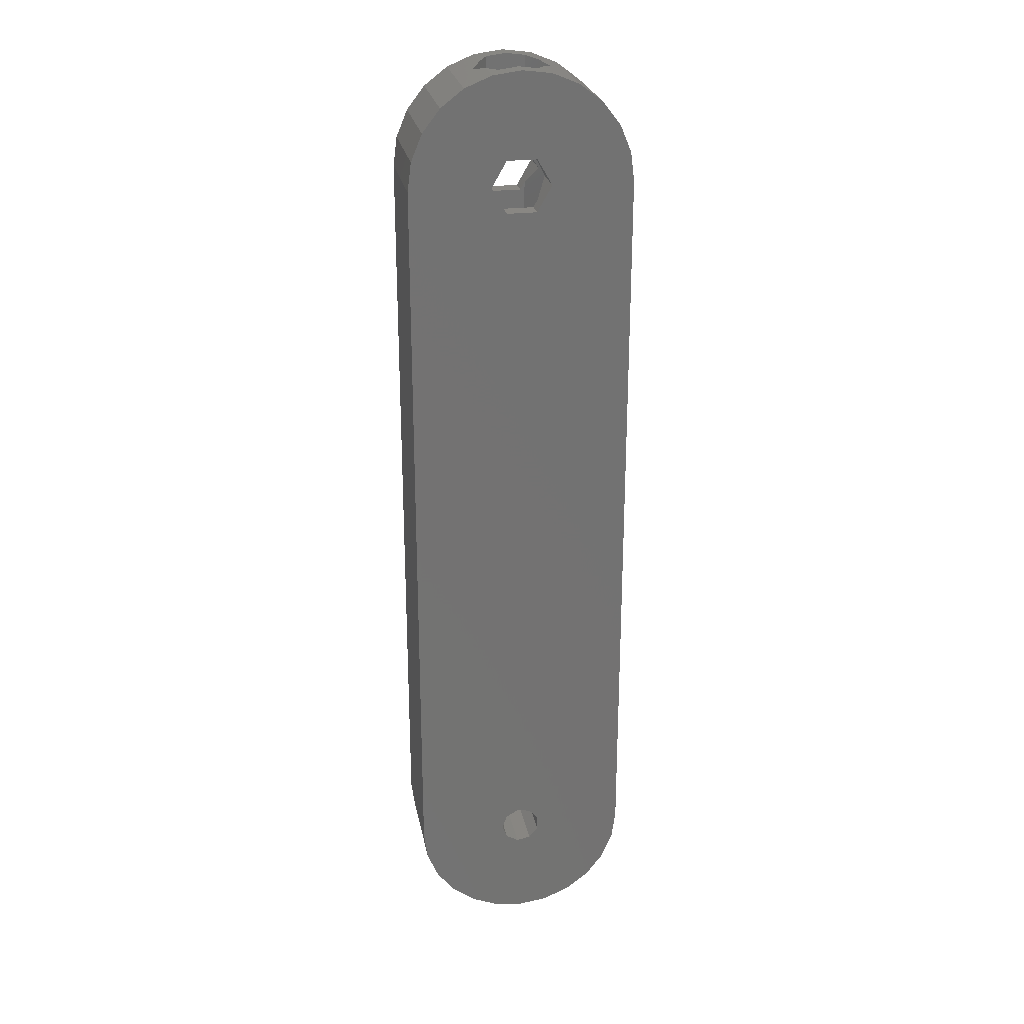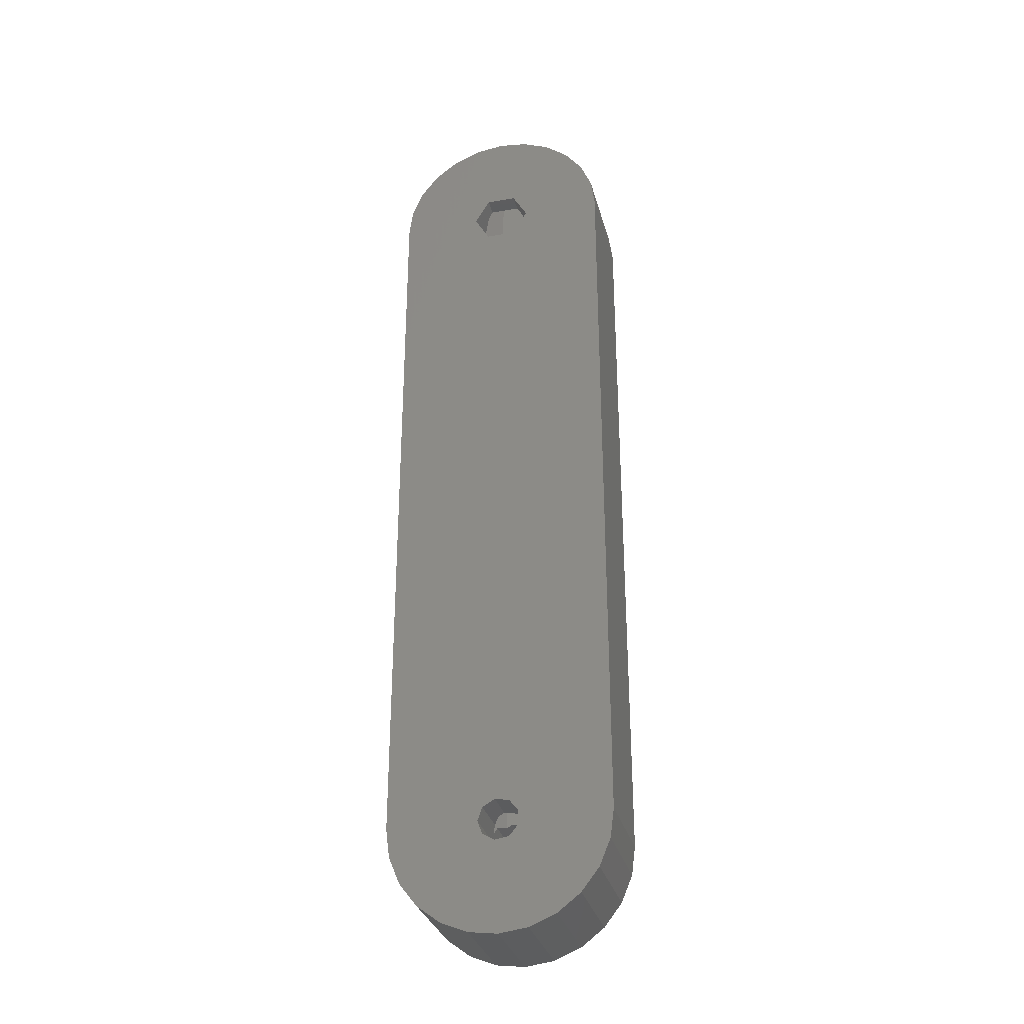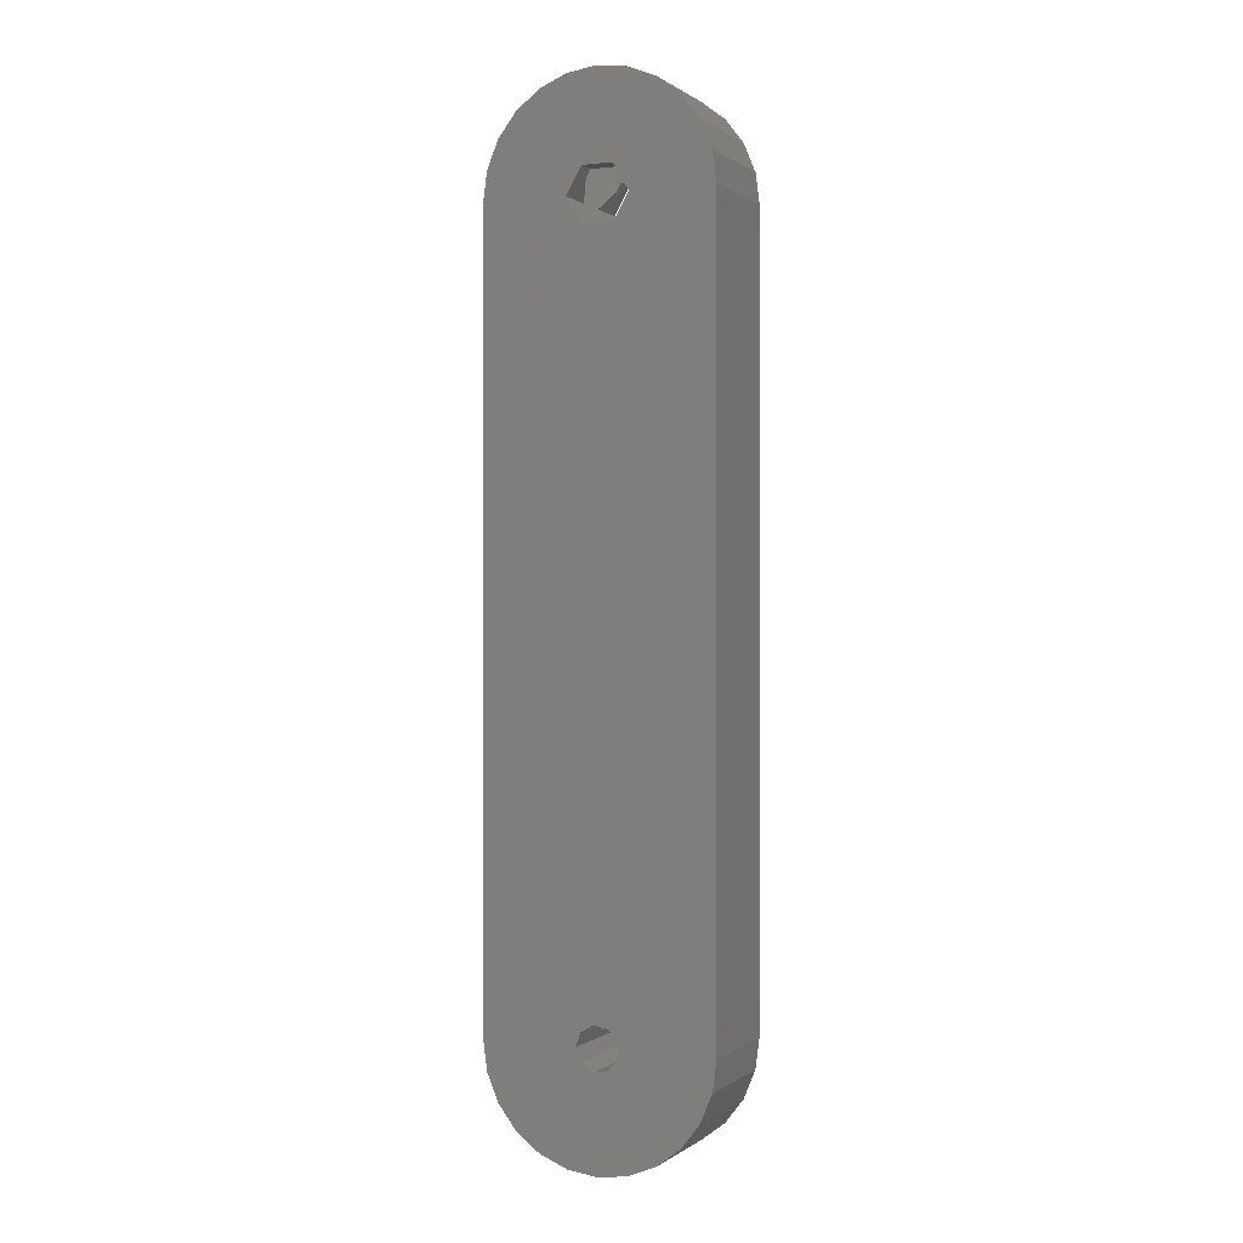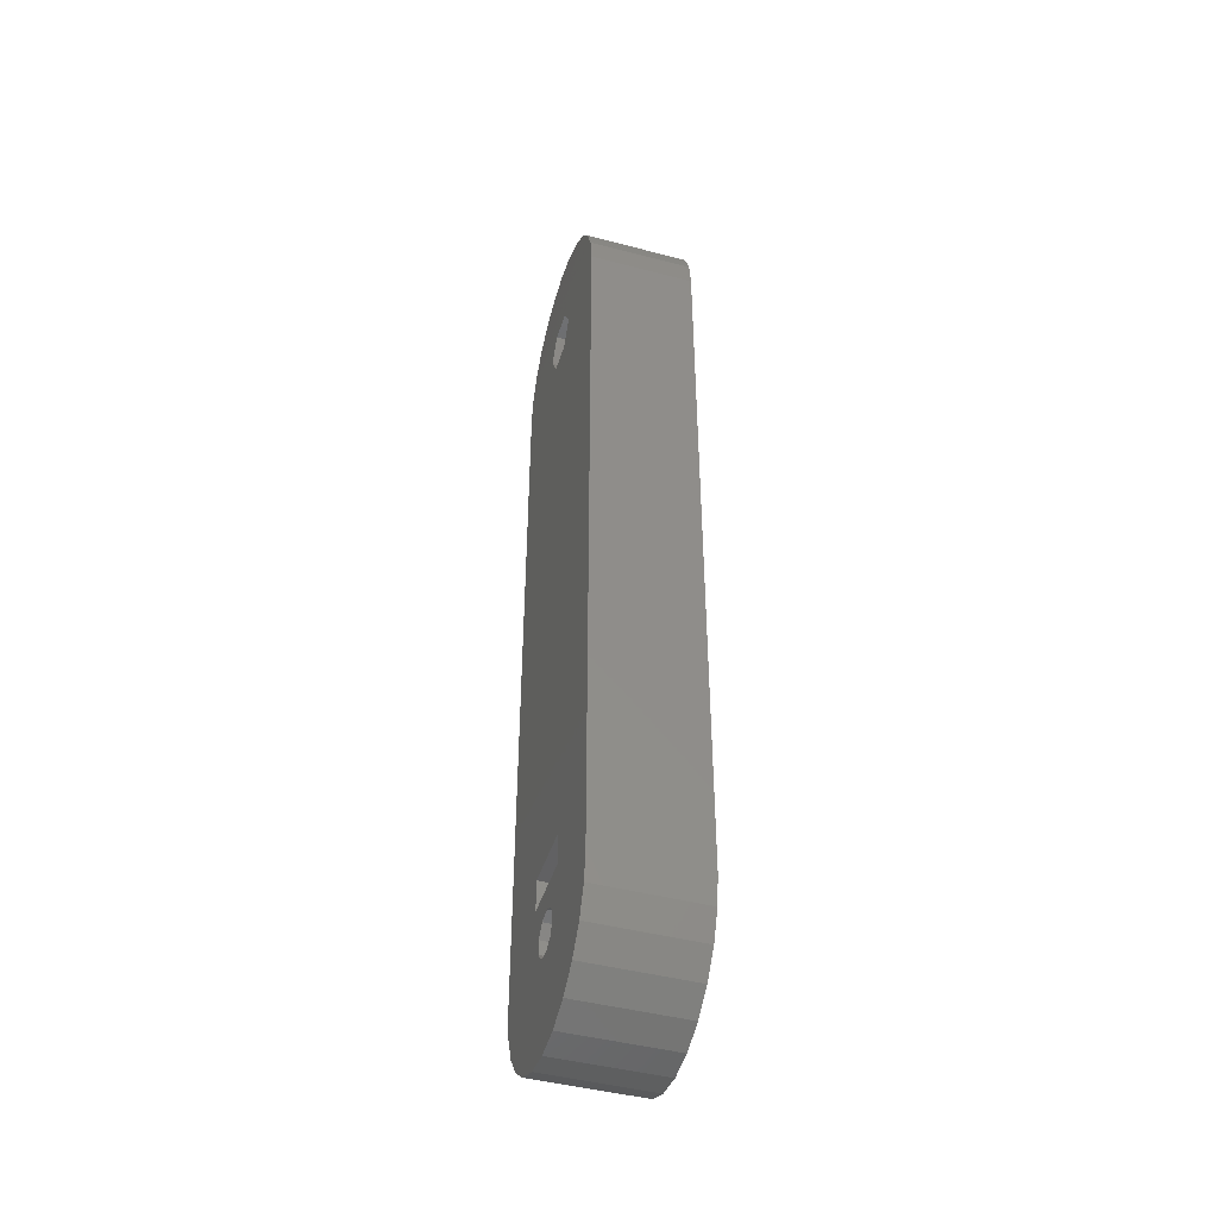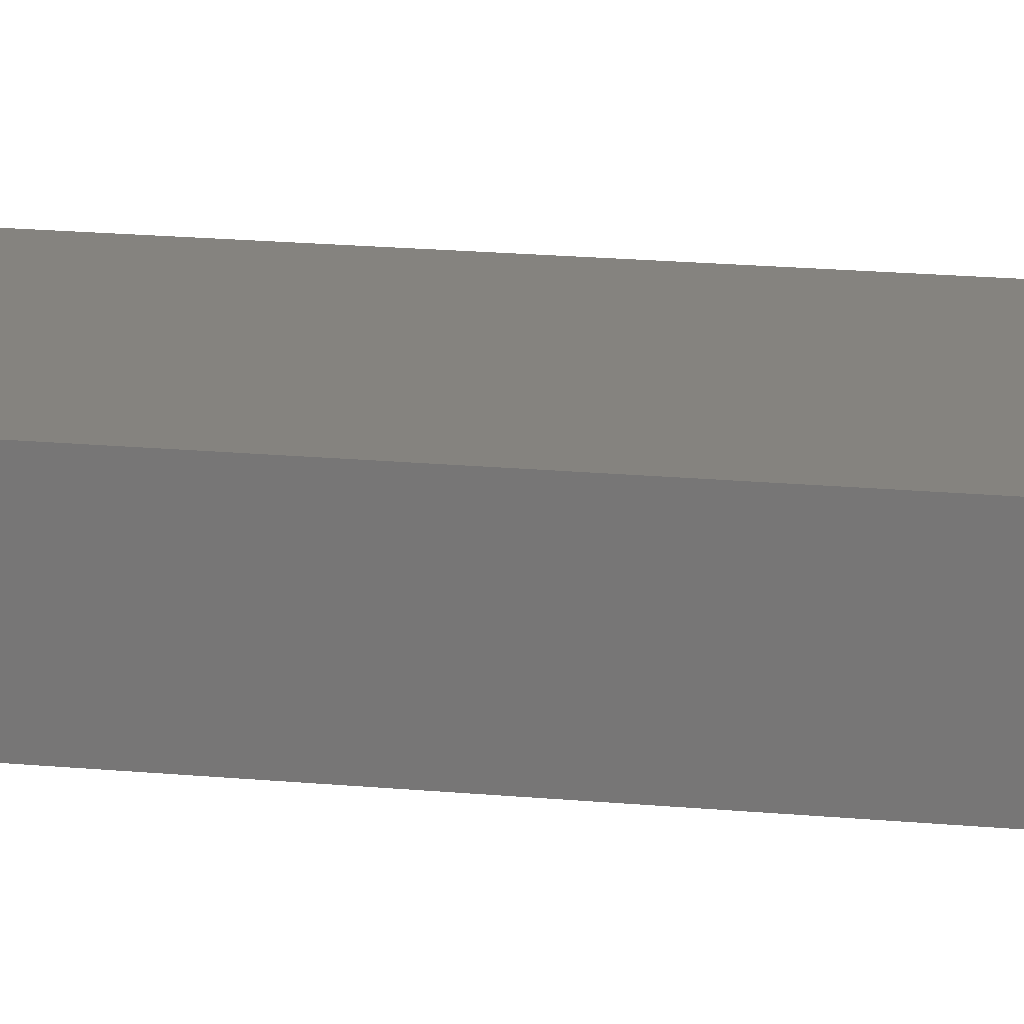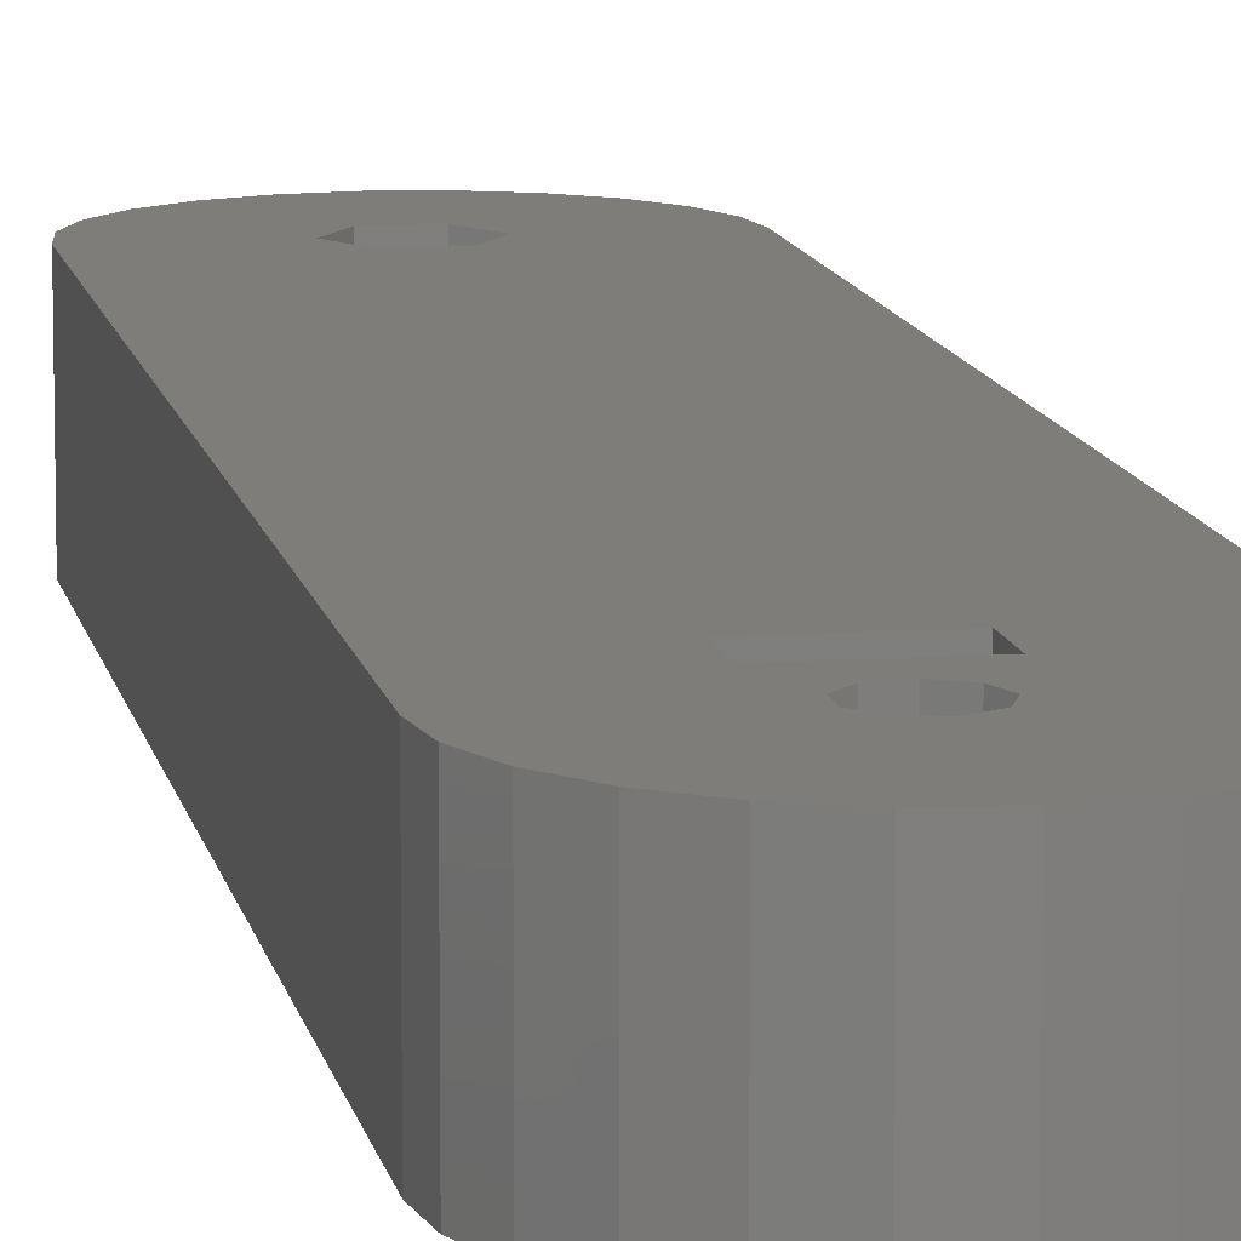
<metadata>
{"format":"stl","ext":"stl","renderer":"f3d","projection":"perspective","resolution":1024,"background":"white","views":[{"elev":25.3,"azim":169.2,"up":"+Y"},{"elev":-31.4,"azim":-165.7,"up":"+Y"},{"elev":0.2,"azim":-156.0,"up":"+Y"},{"elev":-44.8,"azim":73.1,"up":"+Y"},{"elev":18.7,"azim":100.1,"up":"+Z"},{"elev":10.6,"azim":-9.9,"up":"+Z"}]}
</metadata>
<code>
# stl→obj: 168 verts, 352 faces
v -7.5 50 3.5
v -7.5 50 -3.5
v -7.5 0 3.5
v -7.5 0 -3.5
v -7.244 -1.941 -3.5
v -7.244 -1.941 3.5
v -7.244 51.94 -3.5
v -6.495 53.75 -3.5
v -5.303 55.3 -3.5
v -3.75 56.5 -3.5
v -1.941 57.24 -3.5
v -2.021 50 -3.5
v 0 57.5 -3.5
v -1.01 51.75 -3.5
v 1.941 57.24 -3.5
v 1.01 51.75 -3.5
v 3.75 56.5 -3.5
v 5.303 55.3 -3.5
v 6.495 53.75 -3.5
v 7.244 51.94 -3.5
v 7.5 50 -3.5
v 1.072 0.8999 -3.5
v 7.5 0 -3.5
v 7.244 -1.941 -3.5
v 6.495 -3.75 -3.5
v 5.303 -5.303 -3.5
v 3.75 -6.495 -3.5
v 1.941 -7.244 -3.5
v 0 -7.5 -3.5
v -1.941 -7.244 -3.5
v -3.75 -6.495 -3.5
v -5.303 -5.303 -3.5
v -6.495 -3.75 -3.5
v 1.01 48.25 -3.5
v -1.01 48.25 -3.5
v 2.021 50 -3.5
v -1.316 0.4788 -3.5
v -1.316 -0.4788 -3.5
v 1.4 0 -3.5
v 1.072 -0.8999 -3.5
v -0.7 -1.212 -3.5
v 0.2431 -1.379 -3.5
v 0.2431 1.379 -3.5
v -0.7 1.212 -3.5
v -5.303 -5.303 3.5
v -6.495 -3.75 3.5
v -3.75 -6.495 3.5
v -1.941 -7.244 3.5
v -2.15 2.95 3.5
v 6.495 -3.75 3.5
v 5.303 -5.303 3.5
v 7.244 -1.941 3.5
v 7.5 0 3.5
v -1.01 48.25 3.5
v -2.021 50 3.5
v 1.4 0 3.5
v 1.072 -0.8999 3.5
v 1.941 -7.244 3.5
v 3.75 56.5 3.5
v 5.303 55.3 3.5
v 1.941 57.24 3.5
v 0 57.5 3.5
v -1.941 57.24 3.5
v -3.75 56.5 3.5
v -5.303 55.3 3.5
v -6.495 53.75 3.5
v -7.244 51.94 3.5
v 0 -7.5 3.5
v -2.15 5.05 3.5
v -1.01 51.75 3.5
v 2.15 5.05 3.5
v 3.75 -6.495 3.5
v 2.15 2.95 3.5
v 1.01 51.75 3.5
v 6.495 53.75 3.5
v 1.01 48.25 3.5
v -0.7 -1.212 3.5
v -1.316 -0.4788 3.5
v 7.244 51.94 3.5
v 2.021 50 3.5
v 7.5 50 3.5
v 0.2431 -1.379 3.5
v 1.072 0.8999 3.5
v 0.2431 1.379 3.5
v -0.7 1.212 3.5
v -1.316 0.4788 3.5
v 1.941 57.24 -1.138
v 2.598 56.97 1.11e-14
v 1.941 57.24 1.138
v 0 57.5 -2.25
v 1.299 57.33 -2.25
v -1.299 57.33 -2.25
v -1.941 57.24 -1.138
v -1.941 57.24 1.138
v -2.598 56.97 1.11e-14
v -1.01 51.75 -2.25
v -1.299 51.25 -2.25
v -2.021 50 -1
v -1.299 48.75 -2.25
v -1.01 48.25 -2.25
v 1.01 51.75 -2.25
v 2.021 50 -1
v 1.299 51.25 -2.25
v 1.299 48.75 -2.25
v 1.01 48.25 -2.25
v -0.7 1.212 -0.9526
v -1.25 0.557 6.816e-17
v -0.7 1.212 0.9526
v 0.2431 1.379 -1.083
v -0.625 1.226 -1.083
v 1.072 0.8999 -0.3075
v 0.625 1.158 -1.083
v 1.25 0.4121 3.6e-17
v 1.072 0.8999 0.3075
v -1.299 57.33 2.25
v 0 57.5 2.25
v 1.299 57.33 2.25
v -2.15 5.05 1.318
v -2.15 2.95 1.318
v -2.217 2.95 1.28
v 2.15 2.95 1.318
v 2.217 2.95 1.28
v -1.25 2.95 5.995e-16
v -0.625 2.95 1.083
v -0.625 2.95 -1.083
v 5.752e-07 2.95 -2.559
v -2.217 2.95 -1.28
v 2.217 2.95 -1.28
v 0.625 2.95 -1.083
v 1.25 2.95 5.995e-16
v 0.625 2.95 1.083
v 2.15 5.05 1.318
v 5.752e-07 5.05 -2.559
v 2.217 5.05 -1.28
v 2.217 5.05 1.28
v 1.25 5.05 1.066e-15
v 0.625 5.05 -1.083
v -0.625 5.05 -1.083
v -2.217 5.05 1.28
v -2.217 5.05 -1.28
v -1.25 5.05 1.066e-15
v -0.625 5.05 1.083
v 0.625 5.05 1.083
v -1.01 48.25 2.25
v -2.021 50 1
v -1.299 48.75 2.25
v 1.01 48.25 2.25
v 2.021 50 1
v 1.299 48.75 2.25
v 1.299 51.25 2.25
v 1.01 51.75 2.25
v -1.01 51.75 2.25
v -1.299 51.25 2.25
v 0.625 1.158 1.083
v 0.2431 1.379 1.083
v -0.625 1.226 1.083
v 2.598 7 0
v 1.299 7 2.25
v 1.299 7 -2.25
v -1.299 7 -2.25
v -2.598 7 0
v -1.299 7 2.25
v -0.625 7 -1.083
v -1.25 7 1.499e-15
v -0.625 7 1.083
v 0.625 7 -1.083
v 1.25 7 1.499e-15
v 0.625 7 1.083
f 1 2 3
f 3 2 4
f 4 5 3
f 3 5 6
f 4 2 5
f 5 2 7
f 5 7 8
f 5 8 9
f 5 9 10
f 5 10 11
f 12 11 13
f 14 15 16
f 5 17 18
f 5 18 19
f 5 19 20
f 5 20 21
f 22 21 23
f 5 24 25
f 5 25 26
f 5 26 27
f 5 27 28
f 5 28 29
f 5 29 30
f 5 30 31
f 5 31 32
f 5 32 33
f 5 11 12
f 14 12 13
f 34 5 35
f 16 15 17
f 5 34 36
f 5 36 17
f 16 17 36
f 14 13 15
f 5 21 37
f 5 37 38
f 39 23 40
f 5 41 42
f 5 42 24
f 40 24 42
f 40 23 24
f 22 23 39
f 43 21 22
f 44 21 43
f 37 21 44
f 35 5 12
f 41 5 38
f 1 3 6
f 45 1 46
f 46 1 6
f 47 1 45
f 48 1 47
f 49 1 48
f 50 1 51
f 52 1 50
f 53 1 52
f 54 1 53
f 55 1 54
f 56 57 58
f 59 1 60
f 61 1 59
f 62 1 61
f 63 1 62
f 64 1 63
f 65 1 64
f 66 1 65
f 67 1 66
f 68 49 48
f 69 1 49
f 55 70 1
f 51 71 72
f 51 1 71
f 71 73 72
f 70 74 75
f 76 54 53
f 77 78 68
f 60 70 75
f 60 1 70
f 75 74 79
f 74 80 79
f 79 80 81
f 81 76 53
f 68 78 49
f 69 71 1
f 57 82 58
f 82 77 68
f 80 76 81
f 73 56 72
f 73 83 56
f 82 68 58
f 73 84 83
f 73 85 84
f 56 58 72
f 86 49 78
f 85 49 86
f 73 49 85
f 2 1 7
f 7 1 67
f 5 33 6
f 6 33 46
f 33 32 46
f 46 32 45
f 45 32 31
f 47 45 31
f 47 31 30
f 48 47 30
f 48 30 29
f 68 48 29
f 68 29 28
f 58 68 28
f 58 28 27
f 72 58 27
f 72 27 26
f 51 72 26
f 51 26 25
f 50 51 25
f 50 25 24
f 52 50 24
f 52 24 23
f 53 52 23
f 53 23 21
f 81 53 21
f 21 20 79
f 81 21 79
f 20 19 75
f 79 20 75
f 19 18 60
f 75 19 60
f 17 59 18
f 18 59 60
f 15 87 17
f 17 87 88
f 88 89 61
f 88 61 17
f 17 61 59
f 13 90 15
f 15 90 91
f 15 91 87
f 11 92 13
f 11 93 92
f 90 13 92
f 10 64 11
f 94 64 63
f 95 64 94
f 11 64 95
f 11 95 93
f 9 65 10
f 10 65 64
f 8 66 9
f 9 66 65
f 7 67 8
f 8 67 66
f 14 96 97
f 98 14 97
f 98 12 14
f 98 99 35
f 35 99 100
f 98 35 12
f 16 101 96
f 14 16 96
f 102 103 36
f 36 103 101
f 36 101 16
f 104 102 36
f 104 36 105
f 36 34 105
f 105 34 100
f 100 34 35
f 37 86 78
f 38 37 78
f 44 106 107
f 37 44 107
f 108 85 107
f 85 86 107
f 86 37 107
f 43 109 110
f 106 43 110
f 106 44 43
f 22 111 112
f 109 22 112
f 109 43 22
f 111 39 113
f 56 83 113
f 56 113 39
f 39 111 22
f 113 83 114
f 56 39 57
f 57 39 40
f 57 40 82
f 82 40 42
f 82 42 77
f 77 42 41
f 78 77 41
f 38 78 41
f 94 63 115
f 115 63 62
f 115 62 116
f 116 62 117
f 117 62 61
f 117 61 89
f 118 69 49
f 119 118 49
f 119 49 73
f 119 73 120
f 73 121 120
f 121 122 120
f 123 120 124
f 125 126 120
f 126 127 120
f 128 126 125
f 123 125 120
f 128 125 129
f 122 128 130
f 122 130 131
f 122 131 120
f 131 124 120
f 130 128 129
f 71 132 73
f 73 132 121
f 133 134 135
f 136 133 132
f 132 133 135
f 137 138 133
f 139 133 118
f 140 133 139
f 118 141 69
f 118 133 141
f 69 142 71
f 142 143 71
f 71 136 132
f 137 133 136
f 143 136 71
f 141 133 138
f 141 142 69
f 55 54 144
f 145 55 146
f 146 55 144
f 76 147 54
f 54 147 144
f 80 148 76
f 76 148 149
f 76 149 147
f 148 80 150
f 150 80 74
f 150 74 151
f 151 74 70
f 152 151 70
f 153 152 70
f 145 153 55
f 55 153 70
f 154 114 83
f 155 154 84
f 84 154 83
f 156 155 84
f 108 156 85
f 85 156 84
f 148 150 117
f 148 117 89
f 148 89 88
f 148 88 157
f 148 157 149
f 157 158 149
f 88 87 157
f 102 87 91
f 157 87 102
f 104 157 102
f 157 104 159
f 102 91 103
f 96 101 91
f 91 101 103
f 96 91 90
f 96 90 92
f 96 92 97
f 160 99 98
f 95 160 98
f 97 92 98
f 92 93 98
f 93 95 98
f 95 161 160
f 95 94 115
f 145 95 153
f 153 95 115
f 162 95 145
f 162 145 146
f 161 95 162
f 159 104 105
f 100 159 105
f 100 99 159
f 99 160 159
f 123 124 156
f 107 123 108
f 108 123 156
f 106 110 125
f 107 106 123
f 123 106 125
f 109 112 129
f 110 109 125
f 125 109 129
f 113 130 111
f 111 130 129
f 111 129 112
f 130 113 131
f 131 113 114
f 131 114 154
f 116 117 115
f 115 117 150
f 115 150 151
f 115 151 152
f 152 153 115
f 118 119 139
f 139 119 120
f 140 139 120
f 127 140 120
f 126 133 140
f 127 126 140
f 128 134 133
f 126 128 133
f 135 134 122
f 122 134 128
f 135 122 132
f 132 122 121
f 131 154 124
f 124 154 155
f 124 155 156
f 138 163 164
f 141 138 164
f 164 165 142
f 141 164 142
f 137 166 163
f 138 137 163
f 167 166 136
f 136 166 137
f 167 136 168
f 168 136 143
f 168 143 165
f 165 143 142
f 158 147 149
f 144 147 158
f 144 158 146
f 158 162 146
f 158 157 162
f 167 157 159
f 163 159 160
f 162 160 161
f 167 159 166
f 162 164 160
f 164 163 160
f 166 159 163
f 168 157 167
f 165 162 168
f 162 157 168
f 164 162 165

</code>
